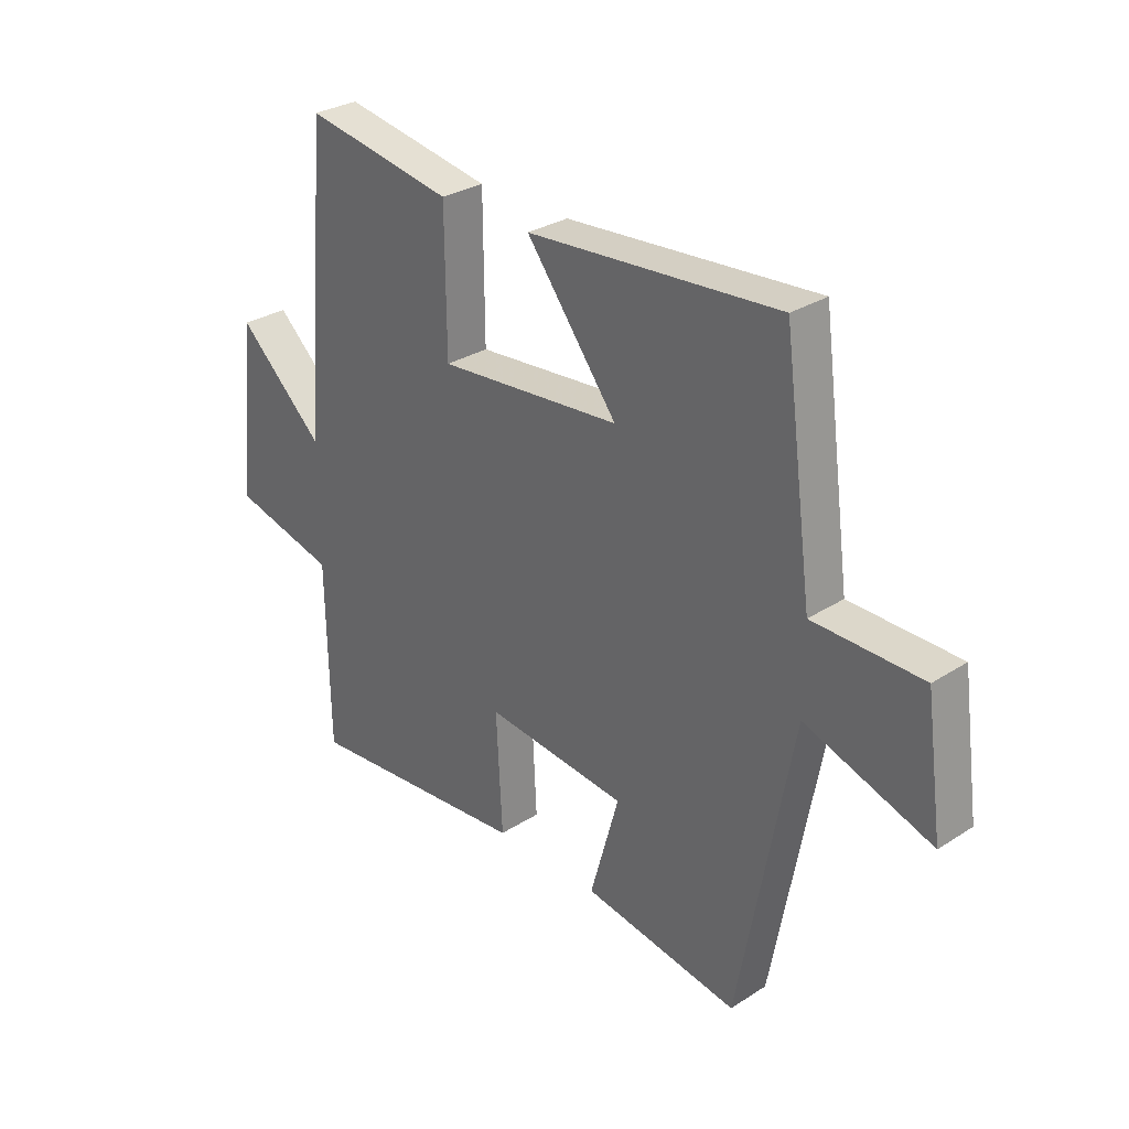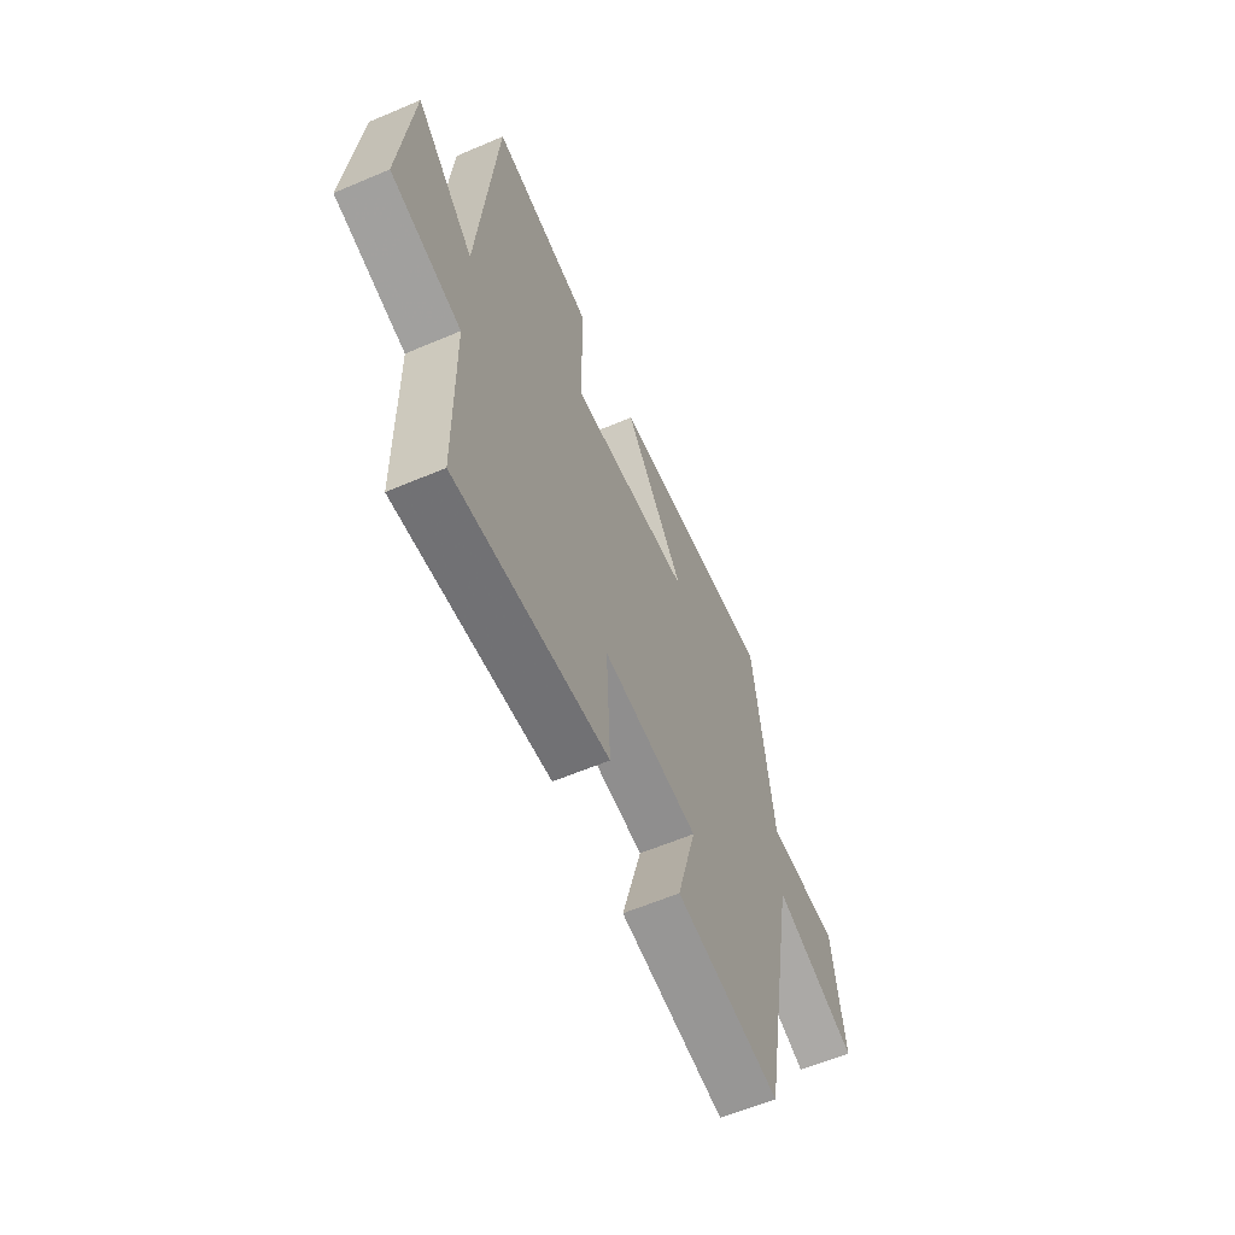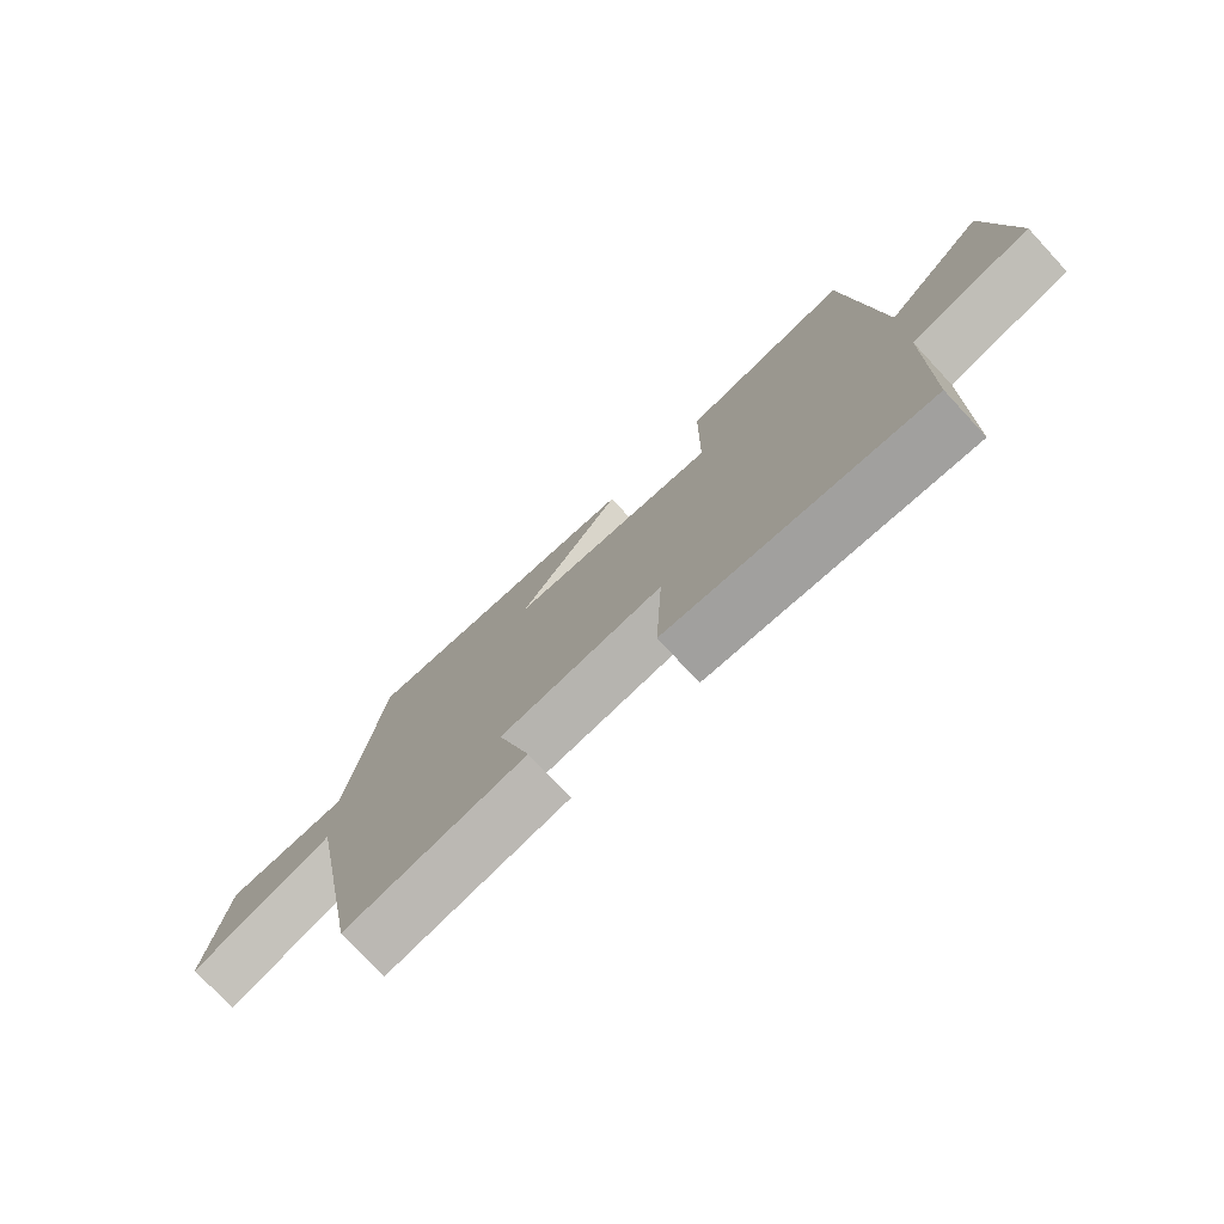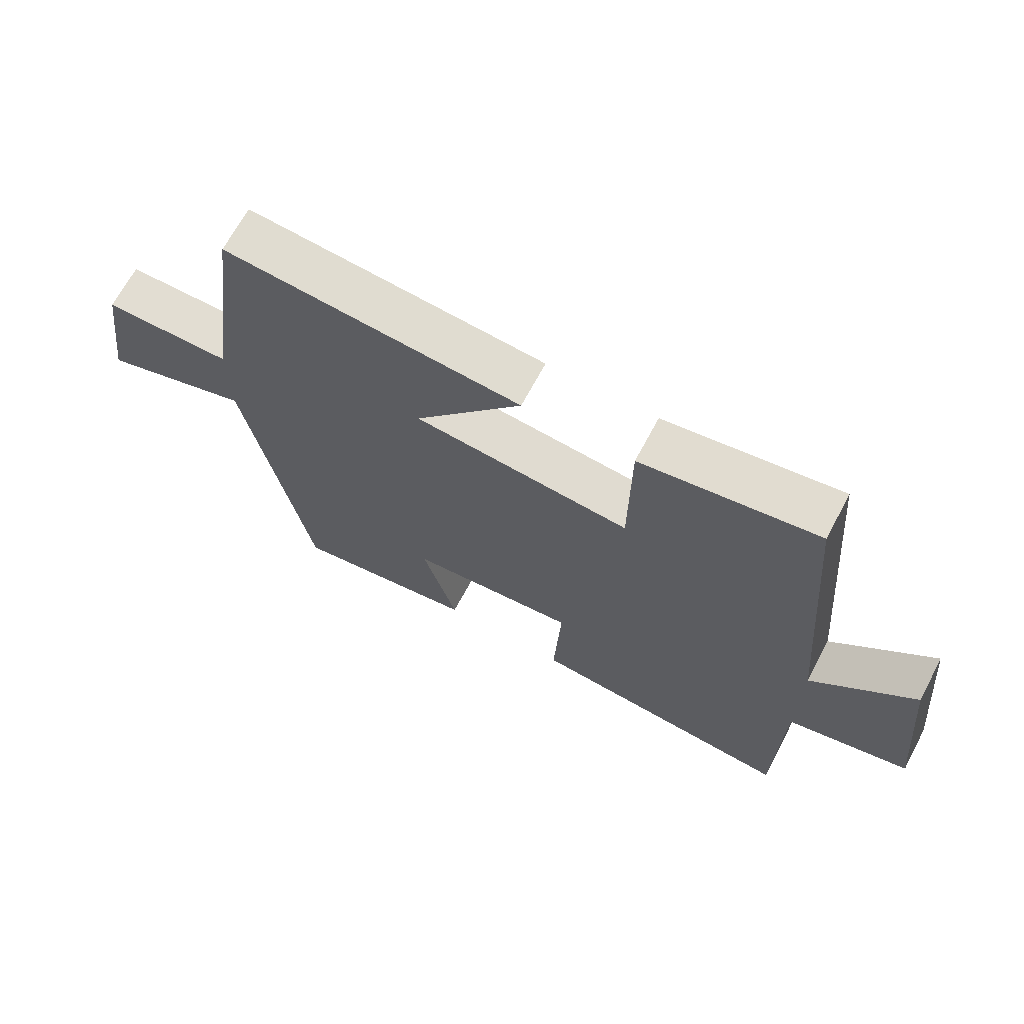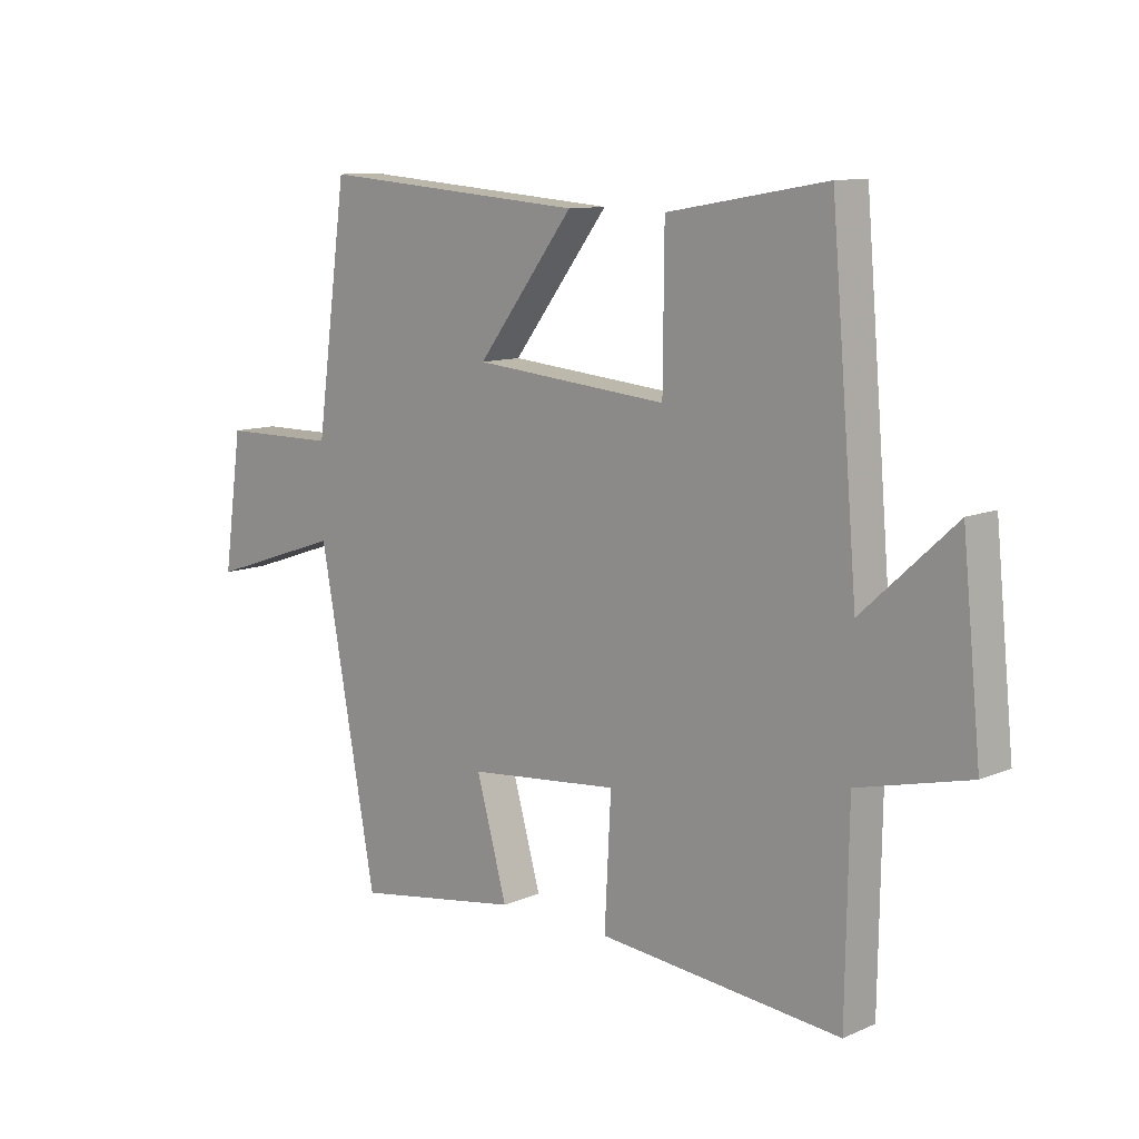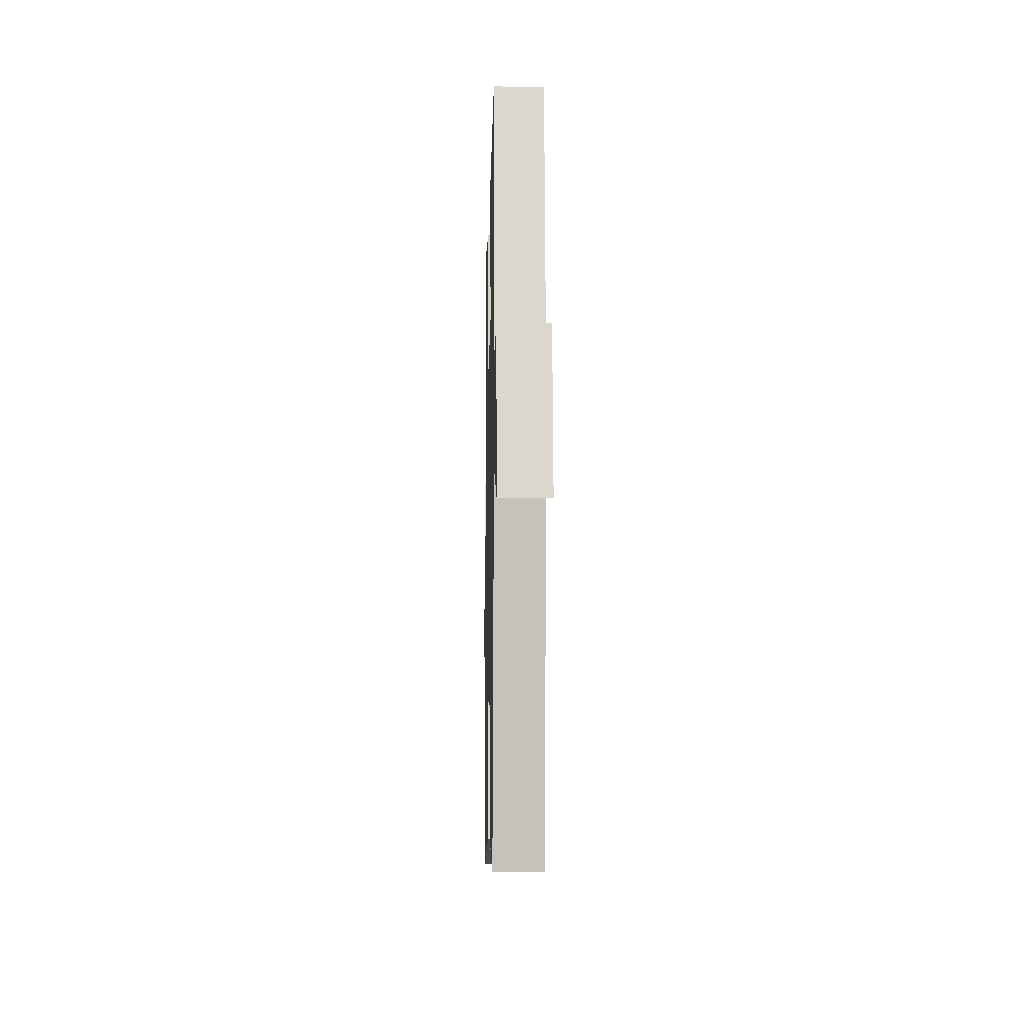
<metadata>
{"format":"obj","ext":"obj","renderer":"f3d","projection":"perspective","resolution":1024,"background":"white","views":[{"elev":30.0,"azim":47.0,"up":"+Z"},{"elev":-60.1,"azim":-66.4,"up":"+Z"},{"elev":-76.1,"azim":-137.0,"up":"+Z"},{"elev":68.3,"azim":-151.9,"up":"+Z"},{"elev":10.7,"azim":-136.5,"up":"+Z"},{"elev":-8.7,"azim":88.7,"up":"+Z"}]}
</metadata>
<code>
v 0.446 0.07 0.536
v 0.5 0.07 0.139
v 0.699 0.07 0.137
v 0.731 0.07 -0.091
v 0.5 0.07 -0.013
v 0.402 0.07 -0.546
v 0.116 0.07 -0.5
v 0.169 0.07 -0.311
v -0.091 0.07 -0.285
v -0.08 0.07 -0.5
v -0.495 0.07 -0.539
v -0.5 0.07 -0.206
v -0.69 0.07 -0.159
v -0.658 0.07 0.157
v -0.5 0.07 0.012
v -0.454 0.07 0.547
v -0.182 0.07 0.5
v -0.18 0.07 0.253
v 0.154 0.07 0.283
v -0.012 0.07 0.5
v 0.446 0 0.536
v 0.5 0 0.139
v 0.699 0 0.137
v 0.731 0 -0.091
v 0.5 0 -0.013
v 0.402 0 -0.546
v 0.116 0 -0.5
v 0.169 0 -0.311
v -0.091 0 -0.285
v -0.08 0 -0.5
v -0.495 0 -0.539
v -0.5 0 -0.206
v -0.69 0 -0.159
v -0.658 0 0.157
v -0.5 0 0.012
v -0.454 0 0.547
v -0.182 0 0.5
v -0.18 0 0.253
v 0.154 0 0.283
v -0.012 0 0.5
f 19 20 1 2
f 18 19 2
f 15 16 17 18
f 15 18 2
f 12 13 14 15
f 9 10 11 12
f 8 9 12 15
f 5 6 7 8
f 5 8 15 2
f 2 3 4 5
f 22 21 40 39
f 22 39 38
f 38 37 36 35
f 22 38 35
f 35 34 33 32
f 32 31 30 29
f 35 32 29 28
f 28 27 26 25
f 22 35 28 25
f 25 24 23 22
f 1 21 22 2
f 2 22 23 3
f 3 23 24 4
f 4 24 25 5
f 5 25 26 6
f 6 26 27 7
f 7 27 28 8
f 8 28 29 9
f 9 29 30 10
f 10 30 31 11
f 11 31 32 12
f 12 32 33 13
f 13 33 34 14
f 14 34 35 15
f 15 35 36 16
f 16 36 37 17
f 17 37 38 18
f 18 38 39 19
f 19 39 40 20
f 20 40 21 1

</code>
